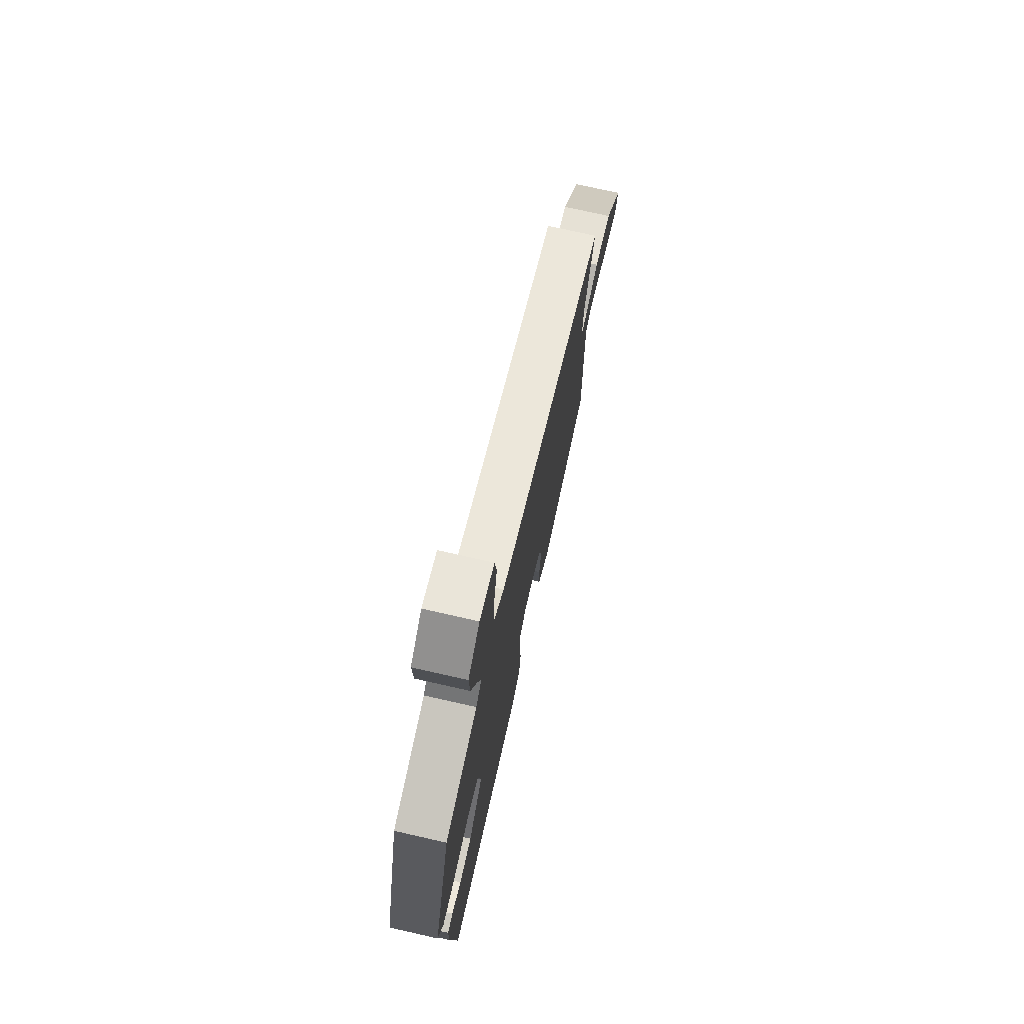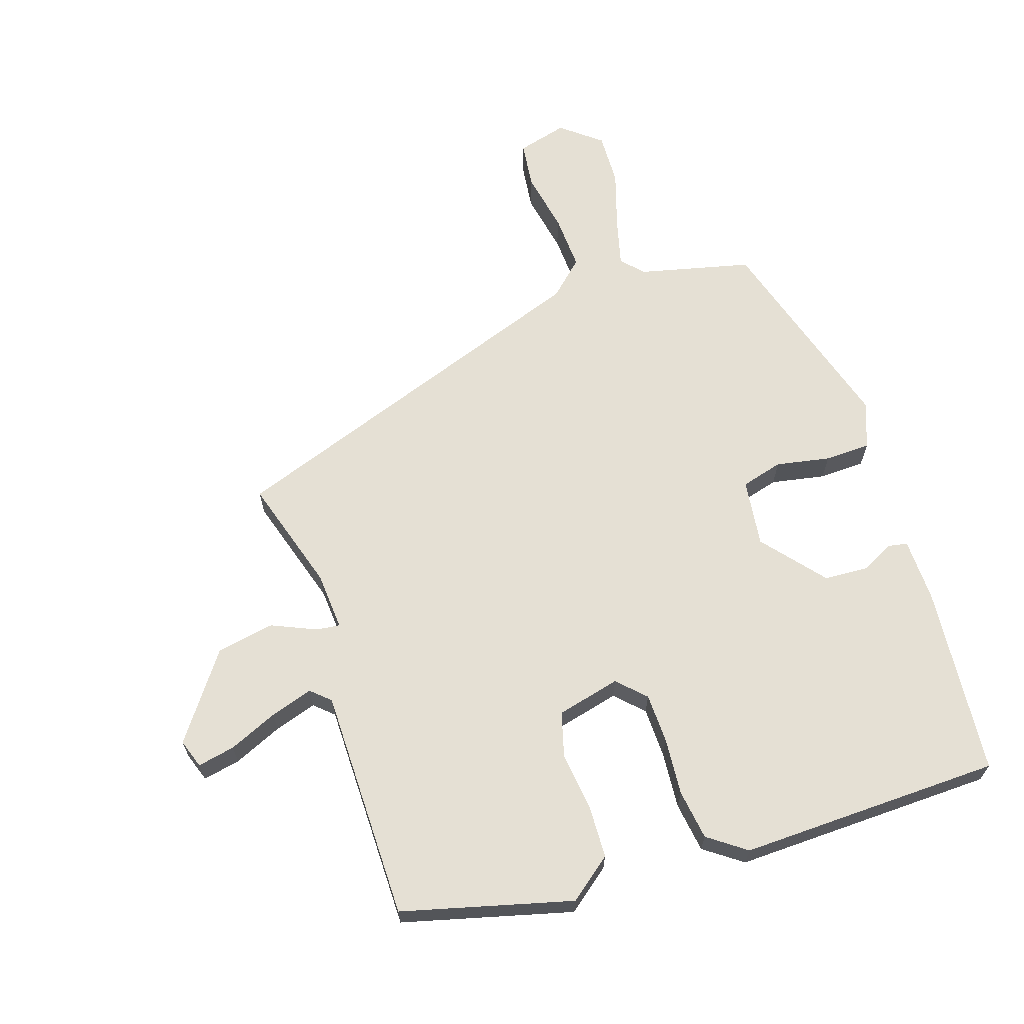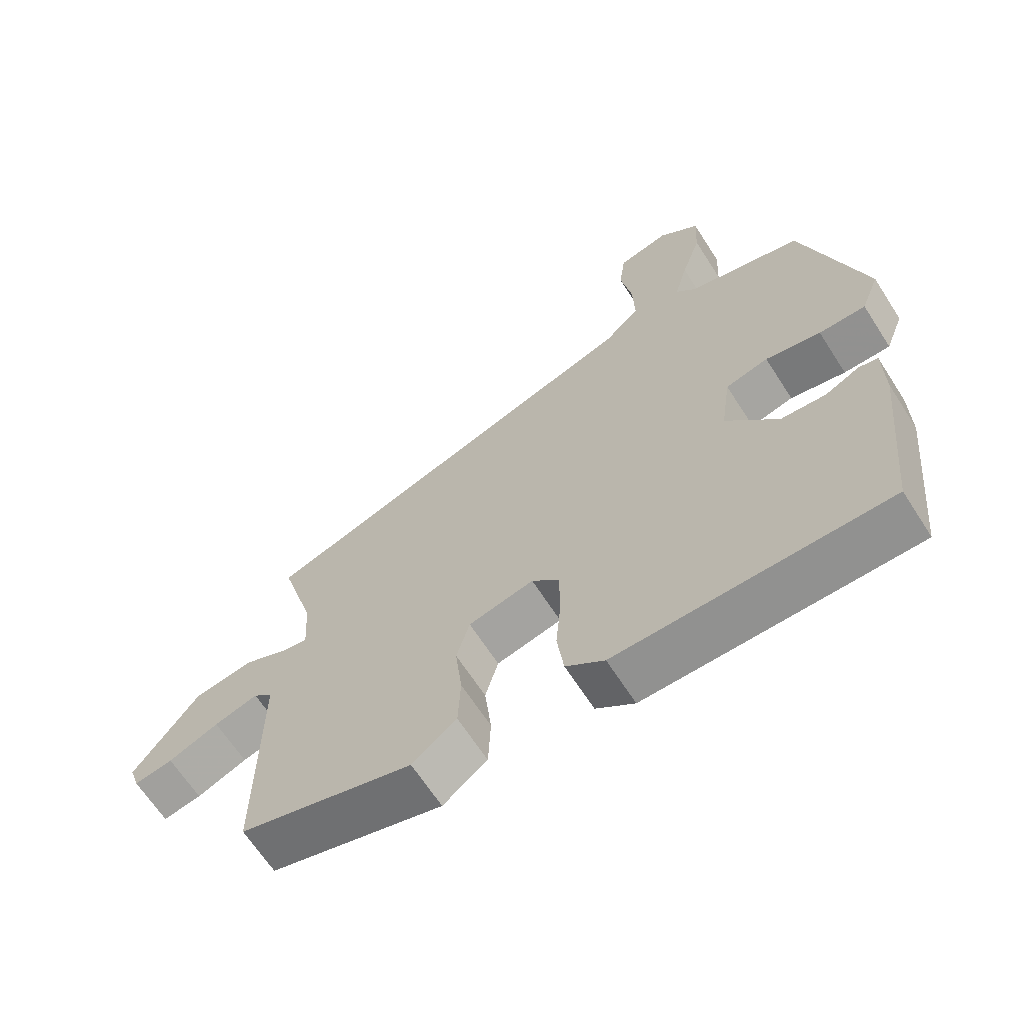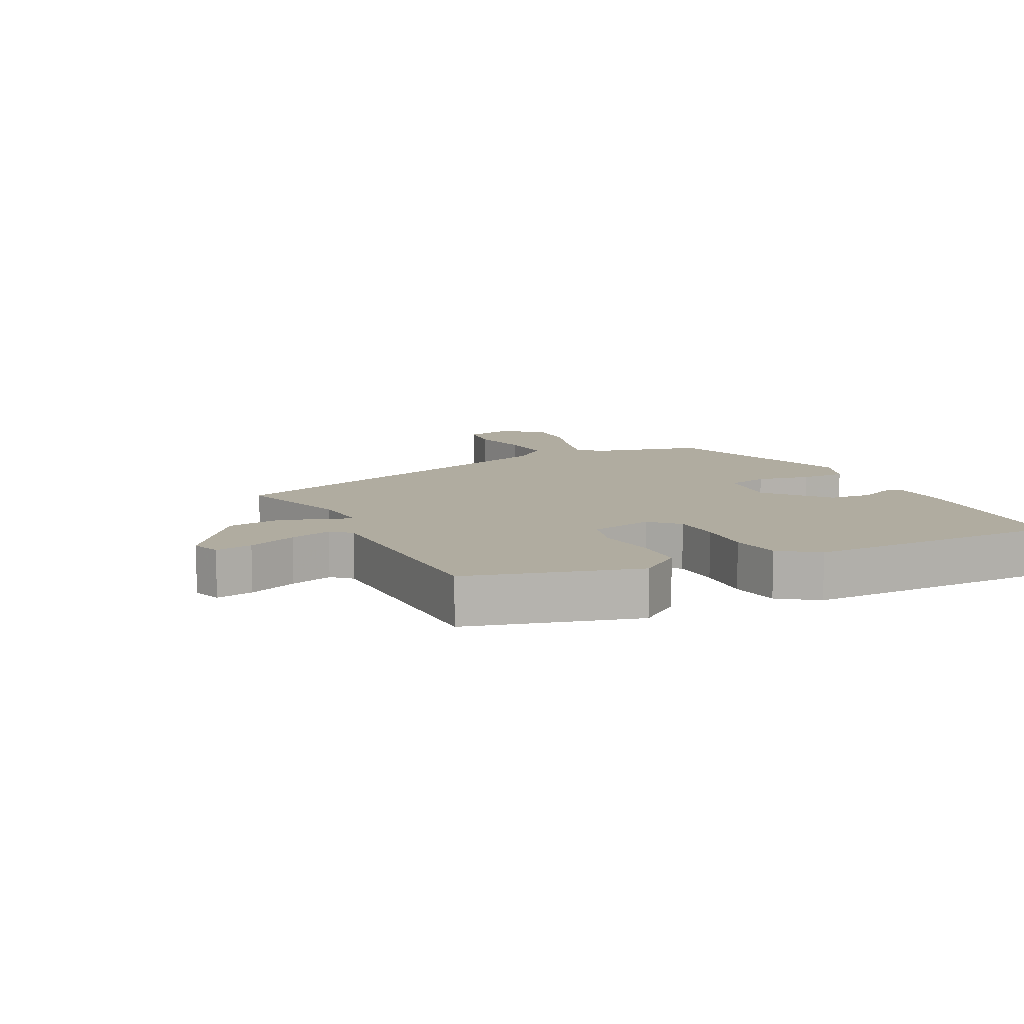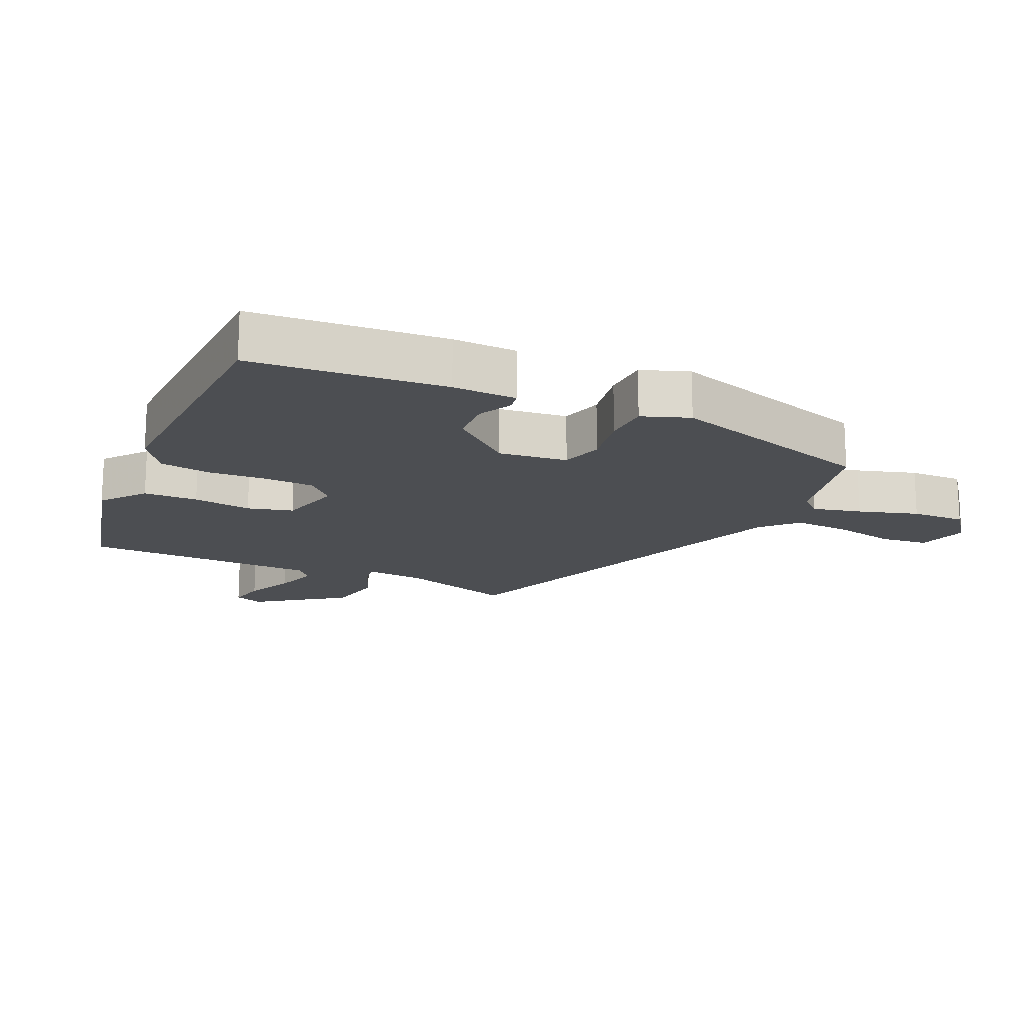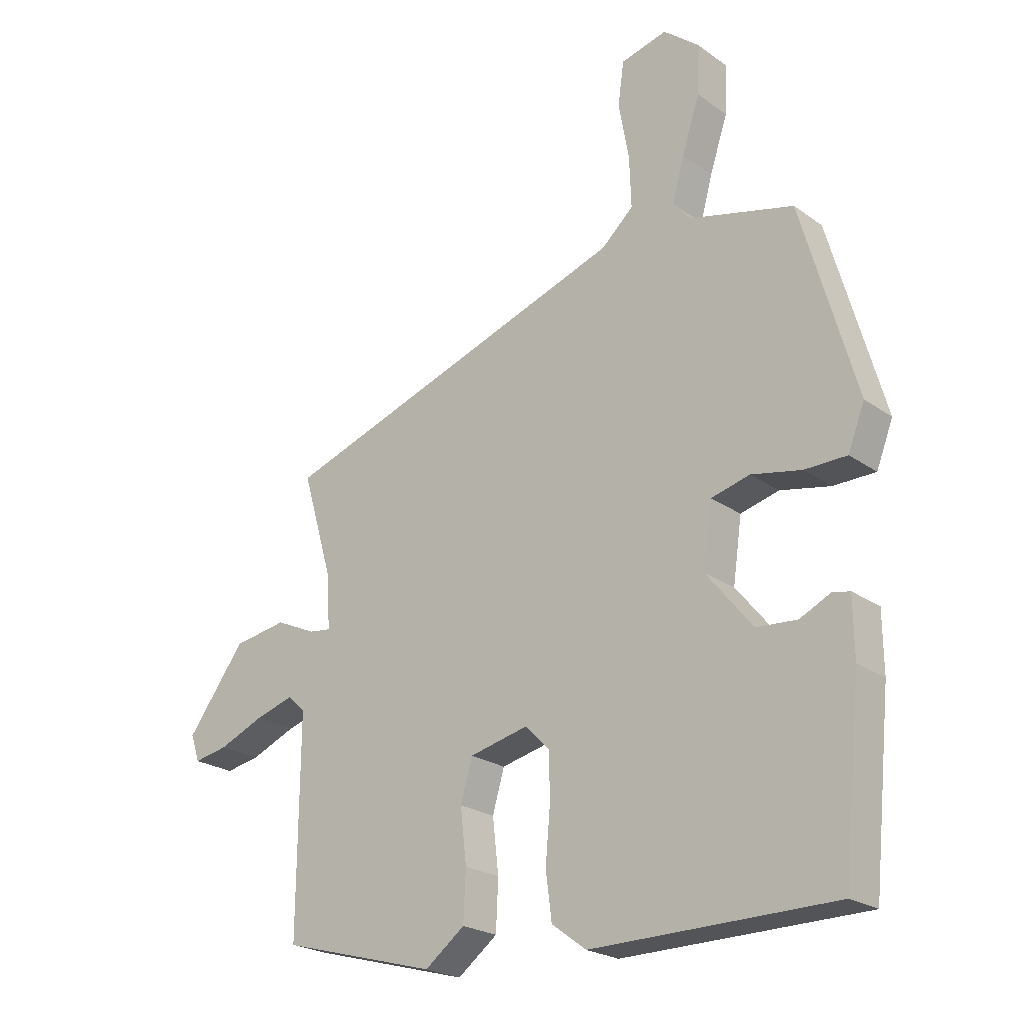
<metadata>
{"format":"obj","ext":"obj","renderer":"f3d","projection":"perspective","resolution":1024,"background":"white","views":[{"elev":74.2,"azim":-77.2,"up":"+Z"},{"elev":65.5,"azim":161.1,"up":"+Y"},{"elev":-65.5,"azim":-147.3,"up":"+Z"},{"elev":9.9,"azim":153.2,"up":"+Y"},{"elev":-16.9,"azim":-115.9,"up":"+Y"},{"elev":-22.8,"azim":-140.2,"up":"+Z"}]}
</metadata>
<code>
v -0.413 0.07 0.469
v -0.239 0.07 0.513
v -0.209 0.07 0.547
v -0.229 0.07 0.621
v -0.259 0.07 0.712
v -0.263 0.07 0.795
v -0.202 0.07 0.845
v -0.124 0.07 0.825
v -0.114 0.07 0.752
v -0.131 0.07 0.657
v -0.134 0.07 0.57
v -0.08 0.07 0.521
v 0.516 0.07 0.318
v 0.464 0.07 0.14
v 0.459 0.07 0.05
v 0.496 0.07 0.055
v 0.564 0.07 0.086
v 0.654 0.07 0.071
v 0.752 0.07 -0.06
v 0.737 0.07 -0.105
v 0.679 0.07 -0.094
v 0.603 0.07 -0.062
v 0.537 0.07 -0.042
v 0.508 0.07 -0.069
v 0.511 0.07 -0.429
v 0.249 0.07 -0.501
v 0.182 0.07 -0.45
v 0.178 0.07 -0.367
v 0.188 0.07 -0.277
v 0.168 0.07 -0.208
v 0.069 0.07 -0.185
v 0.028 0.07 -0.227
v 0.027 0.07 -0.304
v 0.035 0.07 -0.393
v 0.025 0.07 -0.471
v -0.033 0.07 -0.514
v -0.44 0.07 -0.509
v -0.47 0.07 -0.213
v -0.469 0.07 -0.115
v -0.44 0.07 -0.109
v -0.388 0.07 -0.134
v -0.32 0.07 -0.129
v -0.242 0.07 -0.033
v -0.257 0.07 0.072
v -0.322 0.07 0.089
v -0.406 0.07 0.072
v -0.477 0.07 0.073
v -0.505 0.07 0.145
v -0.413 0 0.469
v -0.239 0 0.513
v -0.209 0 0.547
v -0.229 0 0.621
v -0.259 0 0.712
v -0.263 0 0.795
v -0.202 0 0.845
v -0.124 0 0.825
v -0.114 0 0.752
v -0.131 0 0.657
v -0.134 0 0.57
v -0.08 0 0.521
v 0.516 0 0.318
v 0.464 0 0.14
v 0.459 0 0.05
v 0.496 0 0.055
v 0.564 0 0.086
v 0.654 0 0.071
v 0.752 0 -0.06
v 0.737 0 -0.105
v 0.679 0 -0.094
v 0.603 0 -0.062
v 0.537 0 -0.042
v 0.508 0 -0.069
v 0.511 0 -0.429
v 0.249 0 -0.501
v 0.182 0 -0.45
v 0.178 0 -0.367
v 0.188 0 -0.277
v 0.168 0 -0.208
v 0.069 0 -0.185
v 0.028 0 -0.227
v 0.027 0 -0.304
v 0.035 0 -0.393
v 0.025 0 -0.471
v -0.033 0 -0.514
v -0.44 0 -0.509
v -0.47 0 -0.213
v -0.469 0 -0.115
v -0.44 0 -0.109
v -0.388 0 -0.134
v -0.32 0 -0.129
v -0.242 0 -0.033
v -0.257 0 0.072
v -0.322 0 0.089
v -0.406 0 0.072
v -0.477 0 0.073
v -0.505 0 0.145
f 45 46 47 48
f 44 45 48 1
f 38 39 40 41
f 38 41 42
f 37 38 42
f 36 37 42 43
f 33 34 35 36
f 32 33 36 43
f 26 27 28 29
f 24 25 26 29
f 23 24 29 30
f 19 20 21 22
f 19 22 23
f 16 17 18 19
f 15 16 19 23
f 12 13 14
f 12 14 15
f 7 8 9 10
f 7 10 11
f 4 5 6 7
f 3 4 7 11
f 2 3 11 12
f 44 1 2 12
f 31 32 43 44
f 23 30 31 44
f 12 15 23 44
f 96 95 94 93
f 49 96 93 92
f 89 88 87 86
f 90 89 86
f 90 86 85
f 91 90 85 84
f 84 83 82 81
f 91 84 81 80
f 77 76 75 74
f 77 74 73 72
f 78 77 72 71
f 70 69 68 67
f 71 70 67
f 67 66 65 64
f 71 67 64 63
f 62 61 60
f 63 62 60
f 58 57 56 55
f 59 58 55
f 55 54 53 52
f 59 55 52 51
f 60 59 51 50
f 60 50 49 92
f 92 91 80 79
f 92 79 78 71
f 92 71 63 60
f 1 49 50 2
f 2 50 51 3
f 3 51 52 4
f 4 52 53 5
f 5 53 54 6
f 6 54 55 7
f 7 55 56 8
f 8 56 57 9
f 9 57 58 10
f 10 58 59 11
f 11 59 60 12
f 12 60 61 13
f 13 61 62 14
f 14 62 63 15
f 15 63 64 16
f 16 64 65 17
f 17 65 66 18
f 18 66 67 19
f 19 67 68 20
f 20 68 69 21
f 21 69 70 22
f 22 70 71 23
f 23 71 72 24
f 24 72 73 25
f 25 73 74 26
f 26 74 75 27
f 27 75 76 28
f 28 76 77 29
f 29 77 78 30
f 30 78 79 31
f 31 79 80 32
f 32 80 81 33
f 33 81 82 34
f 34 82 83 35
f 35 83 84 36
f 36 84 85 37
f 37 85 86 38
f 38 86 87 39
f 39 87 88 40
f 40 88 89 41
f 41 89 90 42
f 42 90 91 43
f 43 91 92 44
f 44 92 93 45
f 45 93 94 46
f 46 94 95 47
f 47 95 96 48
f 48 96 49 1

</code>
